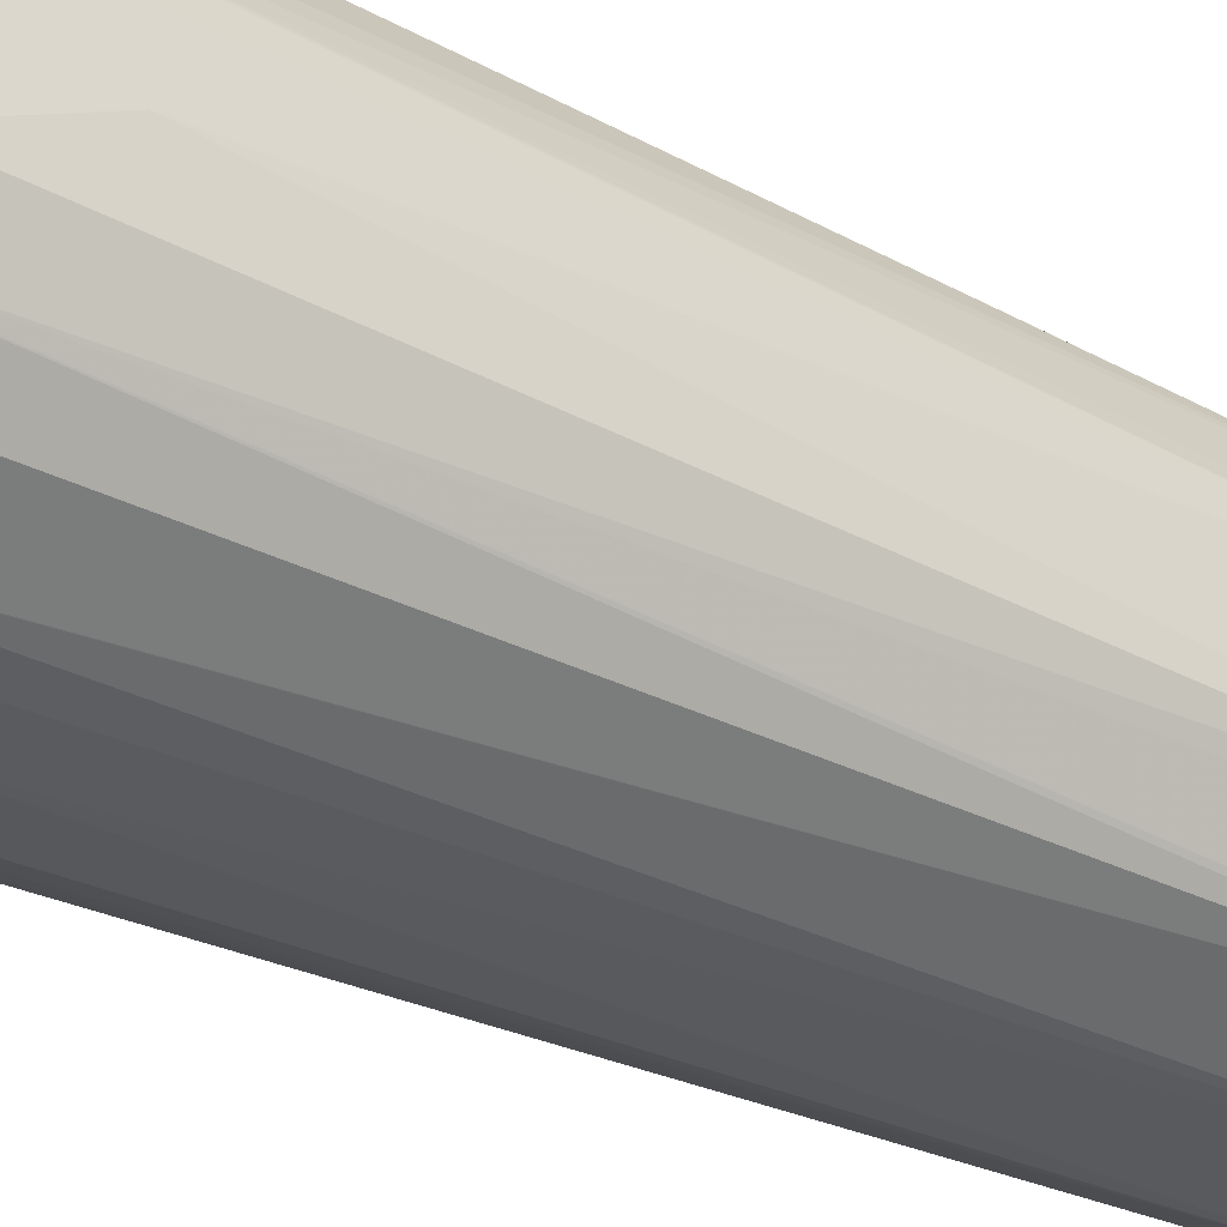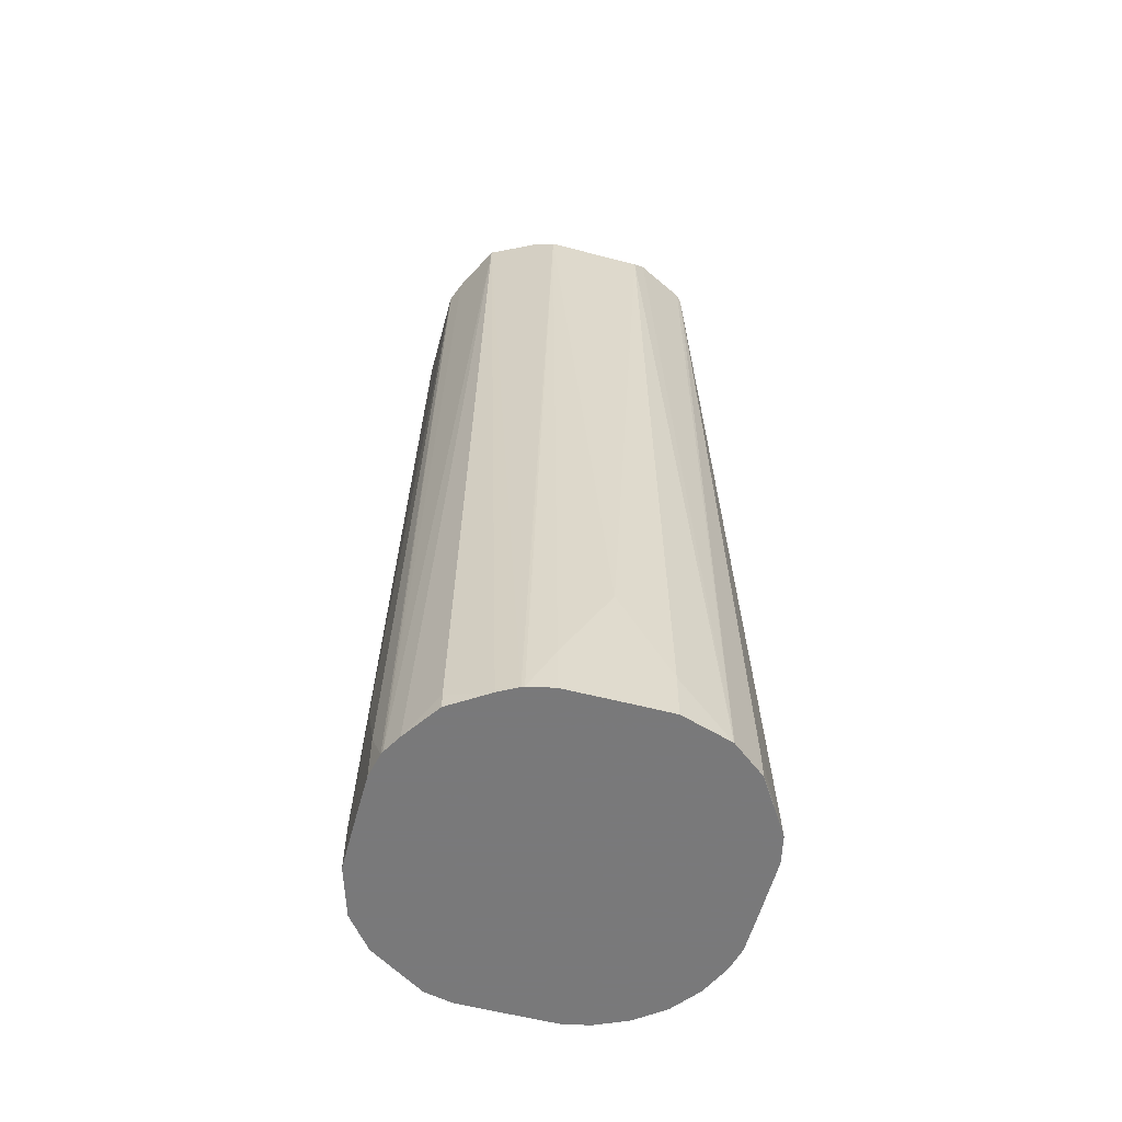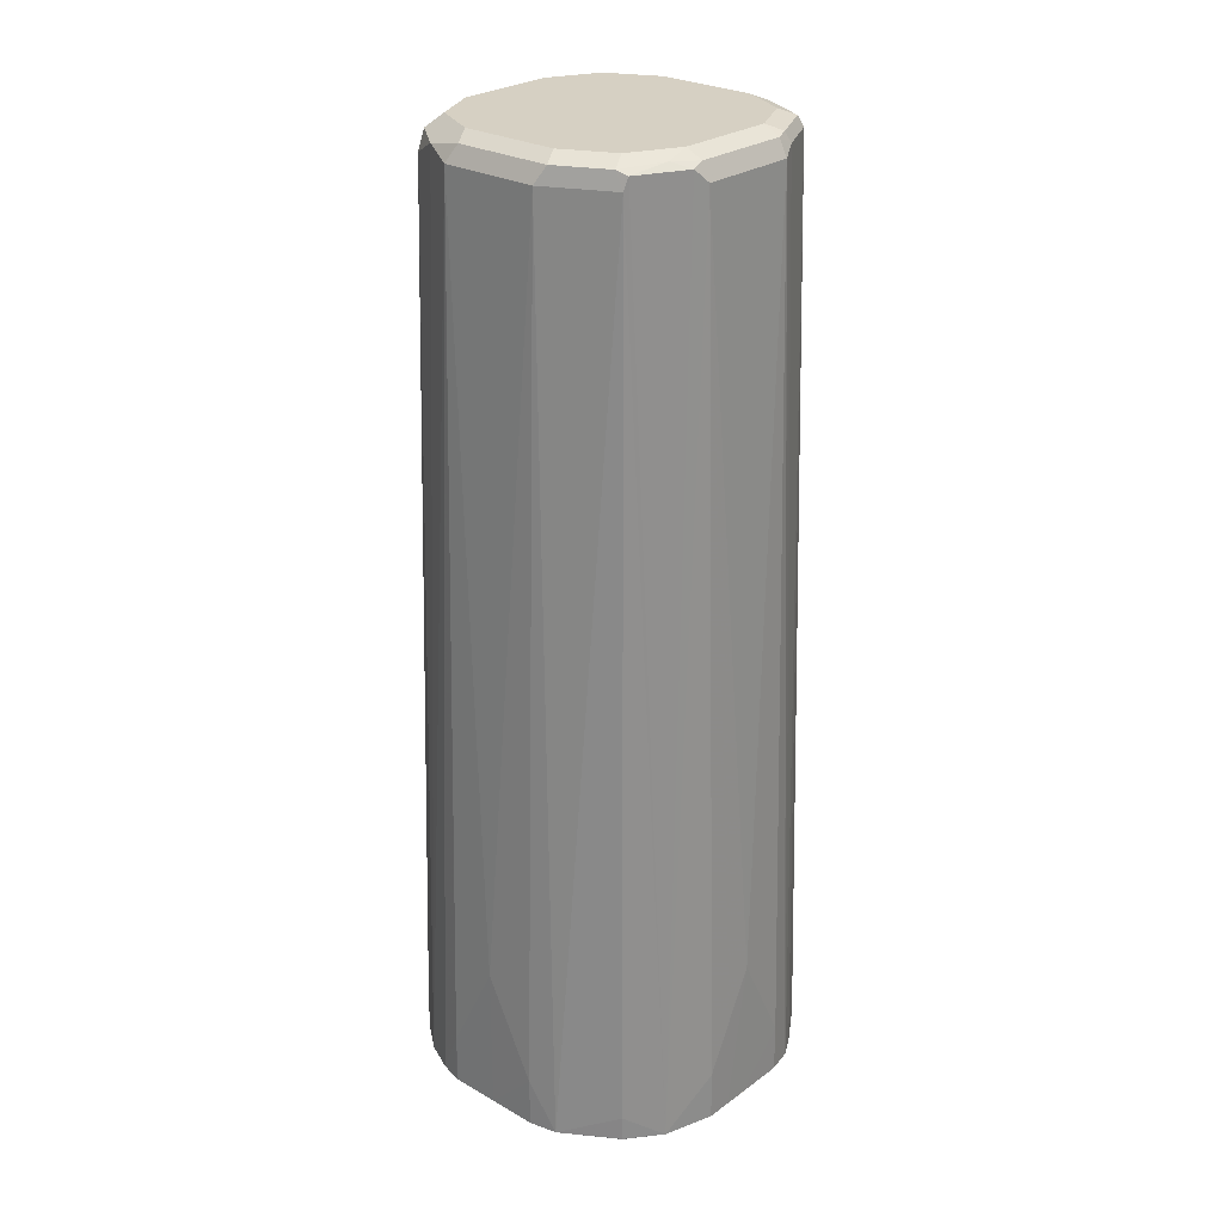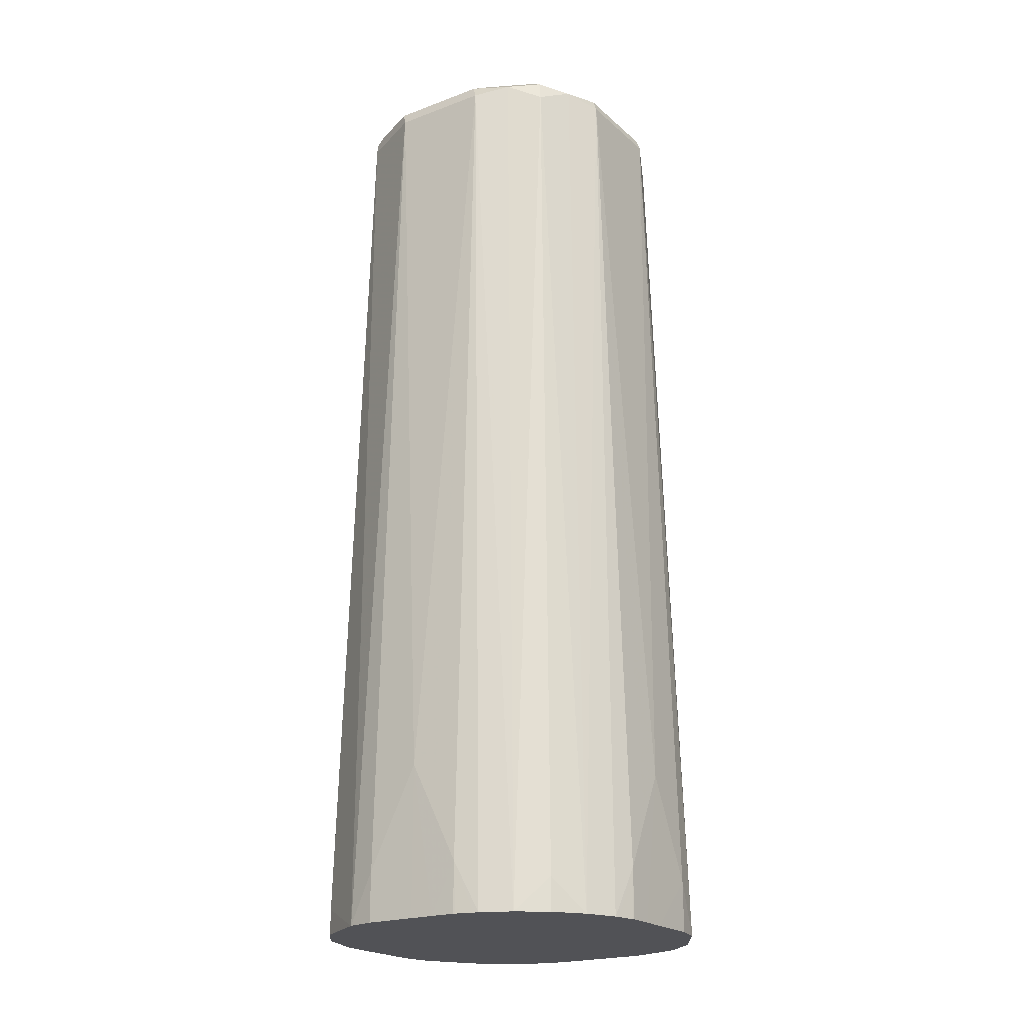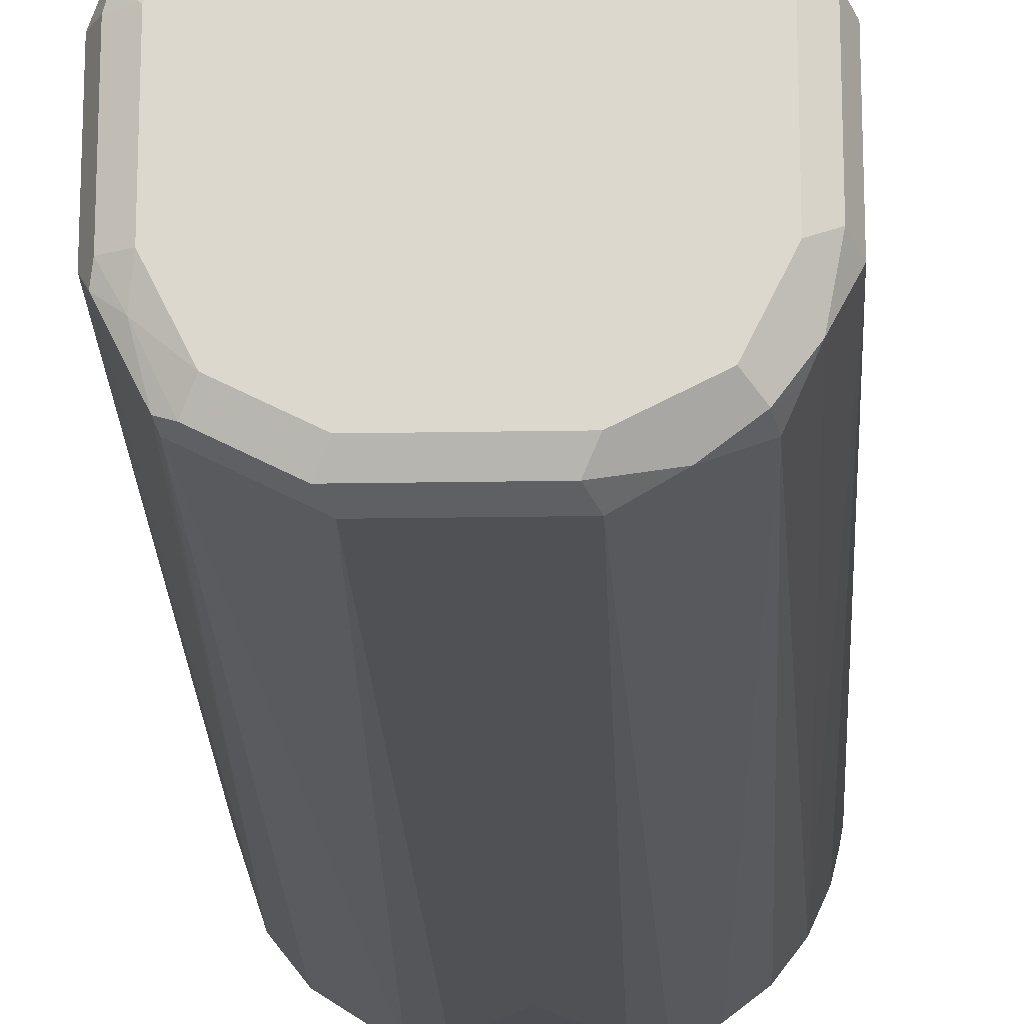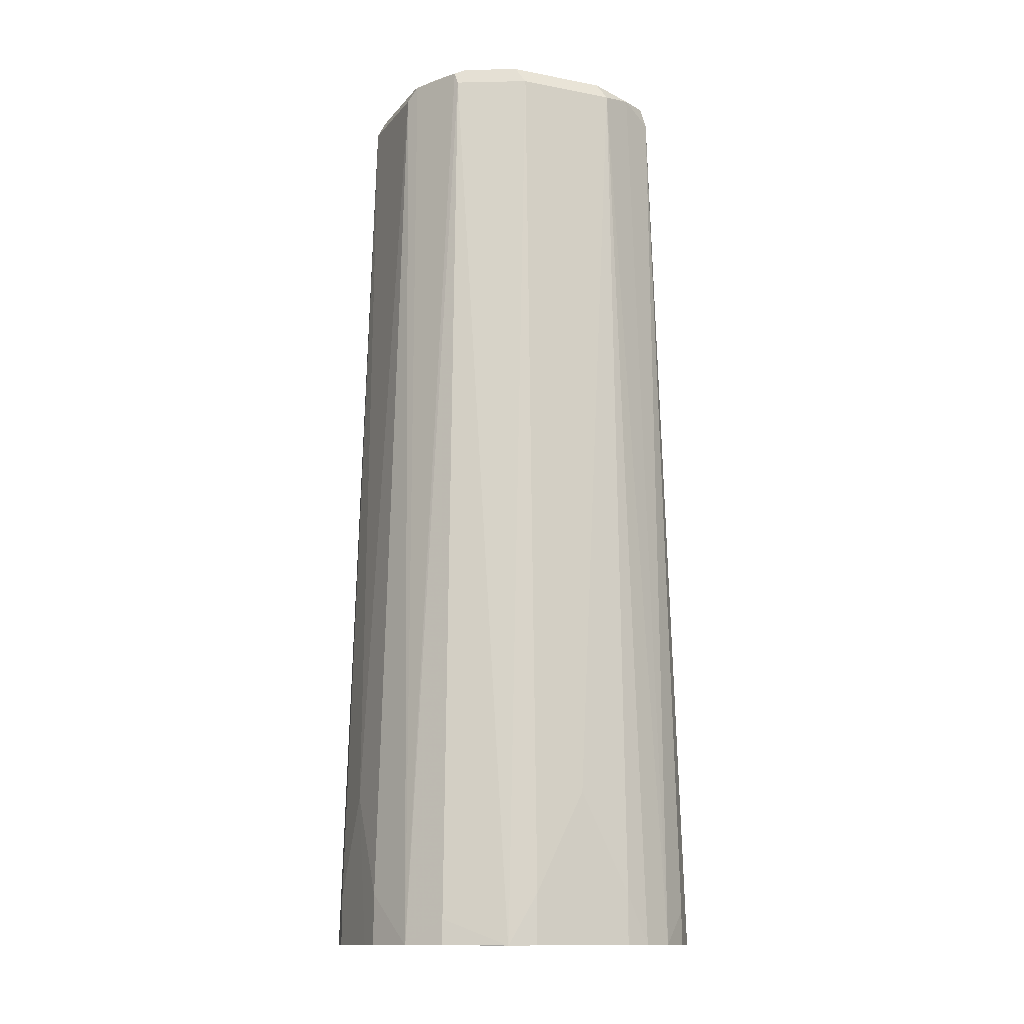
<metadata>
{"format":"obj","ext":"obj","renderer":"f3d","projection":"perspective","resolution":1024,"background":"white","views":[{"elev":-32.0,"azim":-125.7,"up":"+Y"},{"elev":-57.8,"azim":-105.1,"up":"+Z"},{"elev":26.5,"azim":131.8,"up":"+Z"},{"elev":-21.2,"azim":33.7,"up":"+Z"},{"elev":-18.2,"azim":2.0,"up":"+Y"},{"elev":-13.0,"azim":-23.8,"up":"+Z"}]}
</metadata>
<code>
v -0.07319 0 0.564
v -0.07312 0.02102 0.564
v -0.07319 -0.01023 0.564
v -0.07312 0 0.6267
v -0.07312 0.01045 0.6059
v -0.07312 0.02089 0.585
v -0.07082 0.03134 0.564
v -0.07316 -0.02075 0.564
v -0.07312 -0.01045 0.6059
v -0.06267 -0.02089 0.9505
v -0.06267 0.02089 0.9505
v -0.07035 0.03254 0.564
v -0.07312 -0.02089 0.564
v -0.07312 -0.02089 0.585
v -0.06005 -0.02611 0.9558
v -0.05919 -0.02089 0.9575
v -0.06668 -0.04164 0.564
v -0.05919 0.02089 0.9575
v -0.05919 0.02785 0.954
v -0.06605 0.04022 0.564
v -0.04874 0.04874 0.954
v -0.0496 -0.047 0.9558
v -0.05353 -0.03134 0.9584
v -0.05223 -0.02089 0.961
v -0.06658 -0.04182 0.564
v -0.05223 0.02089 0.961
v -0.05744 0.02611 0.9584
v -0.05571 0.05571 0.571
v -0.06502 0.04178 0.564
v -0.047 0.047 0.9584
v -0.02785 0.05919 0.954
v -0.03254 0.07035 0.564
v -0.04022 0.06605 0.564
v -0.04874 -0.04874 0.9505
v -0.04526 -0.04874 0.9575
v -0.04178 -0.04178 0.961
v -0.05575 -0.05561 0.564
v -0.05571 -0.05571 0.5641
v -0.05571 -0.05571 0.5745
v -0.04178 0.04178 0.961
v -0.04178 0.06502 0.564
v -0.05571 0.05571 0.564
v -0.02611 0.05744 0.9584
v -0.02089 0.06267 0.9505
v -0.02089 0.05919 0.9575
v -0.03134 0.07082 0.564
v -0.02089 -0.06267 0.9505
v -0.03281 -0.07044 0.564
v -0.03262 -0.07054 0.564
v -0.02437 -0.05919 0.9575
v -0.02089 -0.05223 0.961
v -0.02089 0.05223 0.961
v 0.02089 0.06267 0.9505
v 0 0.07312 0.6267
v -0.01045 0.07312 0.6059
v -0.02089 0.07312 0.585
v 0.02089 0.05919 0.9575
v -0.02102 0.07312 0.564
v 0.02089 -0.06267 0.9505
v -0.02089 -0.07312 0.585
v -0.01045 -0.07312 0.6059
v 0 -0.07312 0.6267
v -0.02102 -0.07312 0.564
v 0.01741 -0.05919 0.9575
v 0.02089 -0.05223 0.961
v 0.02089 0.05223 0.961
v 0.02611 0.06005 0.9558
v 0.04174 0.06662 0.564
v 0.02089 0.07312 0.585
v 0.01045 0.07312 0.6059
v 0.02075 0.07316 0.564
v 0.01023 0.07319 0.564
v 0 0.07319 0.564
v 0.03134 0.05353 0.9584
v 0.03482 -0.05571 0.954
v 0.01045 -0.07312 0.6059
v 0.02089 -0.07312 0.585
v 0.03119 -0.07057 0.564
v 0.04389 -0.06478 0.564
v 5.731e-05 -0.07319 0.564
v 0.0103 -0.07319 0.564
v 0.04178 -0.04178 0.961
v 0.04178 0.04178 0.961
v 0.047 0.0496 0.9558
v 0.05571 0.05571 0.5745
v 0.05571 0.05571 0.5641
v 0.05561 0.05575 0.564
v 0.02089 0.07312 0.564
v 0.04874 0.04874 0.9505
v 0.04874 0.04526 0.9575
v 0.04178 -0.05223 0.9505
v 0.047 -0.047 0.9558
v 0.02075 -0.07314 0.564
v 0.02089 -0.07312 0.564
v 0.02156 -0.07297 0.564
v 0.02927 -0.07105 0.564
v 0.05571 -0.05571 0.564
v 0.05571 -0.05571 0.578
v 0.04874 -0.04874 0.947
v 0.05223 -0.02089 0.961
v 0.05571 -0.03482 0.954
v 0.05223 0.02089 0.961
v 0.07049 0.03271 0.564
v 0.06267 0.02089 0.9505
v 0.05919 0.02437 0.9575
v 0.05223 -0.04178 0.9505
v 0.06478 -0.04389 0.564
v 0.05919 -0.01741 0.9575
v 0.06267 -0.02089 0.9505
v 0.07312 0.02089 0.585
v 0.07312 0.02102 0.564
v 0.07312 0 0.6267
v 0.07312 0.01045 0.6059
v 0.07057 -0.03119 0.564
v 0.07312 -0.02089 0.585
v 0.07312 -0.01045 0.6059
v 0.07319 -5.731e-05 0.564
v 0.07319 -0.0103 0.564
v 0.07105 -0.02927 0.564
v 0.07297 -0.02156 0.564
v 0.07312 -0.02089 0.564
v 0.07314 -0.02075 0.564
f 1 2 7
f 54 72 73
f 54 73 55
f 55 73 56
f 56 73 58
f 57 66 74
f 57 74 67
f 59 75 64
f 59 62 76
f 59 76 77
f 59 77 78
f 59 78 79
f 59 79 75
f 54 71 72
f 60 63 80
f 61 80 62
f 62 80 81
f 62 81 76
f 64 75 82
f 64 82 65
f 66 83 74
f 67 74 84
f 67 84 68
f 68 85 86
f 68 86 87
f 68 88 69
f 68 84 89
f 60 80 61
f 68 89 85
f 54 70 71
f 53 69 70
f 35 50 51
f 35 51 36
f 37 48 38
f 38 48 39
f 43 52 45
f 44 45 57
f 44 57 53
f 44 53 54
f 44 54 55
f 44 55 56
f 44 56 46
f 45 52 66
f 53 70 54
f 45 66 57
f 47 59 64
f 47 64 50
f 47 49 60
f 47 60 61
f 47 61 62
f 47 62 59
f 49 63 60
f 50 64 65
f 50 65 51
f 53 57 67
f 53 67 68
f 53 68 69
f 46 56 58
f 69 88 71
f 69 71 70
f 74 83 90
f 100 108 105
f 100 105 102
f 101 106 107
f 101 107 109
f 101 109 108
f 103 110 111
f 103 104 110
f 104 113 110
f 104 105 108
f 104 108 109
f 104 109 112
f 107 114 109
f 99 107 106
f 109 114 115
f 109 116 112
f 110 113 117
f 110 117 111
f 112 116 118
f 112 118 117
f 112 117 113
f 114 119 115
f 115 119 120
f 115 120 121
f 115 121 122
f 115 122 118
f 115 118 116
f 109 115 116
f 98 107 99
f 97 107 98
f 92 106 101
f 74 90 84
f 75 79 91
f 75 91 92
f 75 92 82
f 76 81 77
f 77 81 93
f 77 93 94
f 77 94 95
f 77 95 96
f 77 96 78
f 79 97 98
f 79 98 99
f 79 99 91
f 82 92 101
f 82 101 108
f 82 108 100
f 83 102 105
f 83 105 90
f 84 90 89
f 85 103 86
f 85 89 103
f 86 103 87
f 89 90 105
f 89 105 104
f 89 104 103
f 91 99 92
f 92 99 106
f 34 49 47
f 34 48 49
f 104 112 113
f 34 50 35
f 1 95 94
f 1 94 93
f 1 93 81
f 1 81 80
f 1 80 63
f 1 63 49
f 1 49 48
f 1 48 37
f 1 37 25
f 1 25 17
f 1 17 13
f 1 13 8
f 1 96 95
f 1 8 3
f 1 4 5
f 1 5 6
f 1 6 2
f 2 6 7
f 3 8 4
f 4 8 9
f 4 9 10
f 4 10 11
f 4 11 5
f 5 11 6
f 6 11 7
f 7 11 12
f 1 3 4
f 8 13 14
f 1 78 96
f 1 97 79
f 34 39 48
f 1 7 12
f 1 12 20
f 1 20 29
f 1 29 42
f 1 42 41
f 1 41 33
f 1 33 32
f 1 32 46
f 1 46 58
f 1 58 73
f 1 72 71
f 1 79 78
f 1 71 88
f 1 68 87
f 1 87 103
f 1 103 111
f 1 111 117
f 1 117 118
f 1 118 122
f 1 122 121
f 1 121 120
f 1 120 119
f 1 119 114
f 1 114 107
f 1 107 97
f 1 88 68
f 8 14 9
f 1 73 72
f 10 15 16
f 23 35 36
f 24 36 51
f 24 51 65
f 24 65 82
f 24 82 100
f 24 100 102
f 24 102 83
f 24 83 66
f 24 66 52
f 24 52 40
f 24 40 26
f 25 37 38
f 23 36 24
f 25 38 39
f 26 40 30
f 26 30 27
f 28 33 41
f 28 41 42
f 28 42 29
f 30 52 43
f 31 44 32
f 31 43 45
f 31 45 44
f 32 44 46
f 9 14 10
f 34 47 50
f 25 39 34
f 22 35 23
f 30 40 52
f 22 25 34
f 10 18 11
f 22 34 35
f 10 16 18
f 10 14 17
f 10 17 15
f 11 18 19
f 12 19 21
f 12 21 20
f 13 17 14
f 15 17 22
f 15 22 23
f 15 23 16
f 16 23 24
f 16 24 26
f 11 19 12
f 17 25 22
f 16 26 18
f 21 31 32
f 21 43 31
f 21 30 43
f 20 28 29
f 20 21 28
f 19 27 30
f 18 27 19
f 21 33 28
f 18 26 27
f 19 30 21
f 21 32 33

</code>
